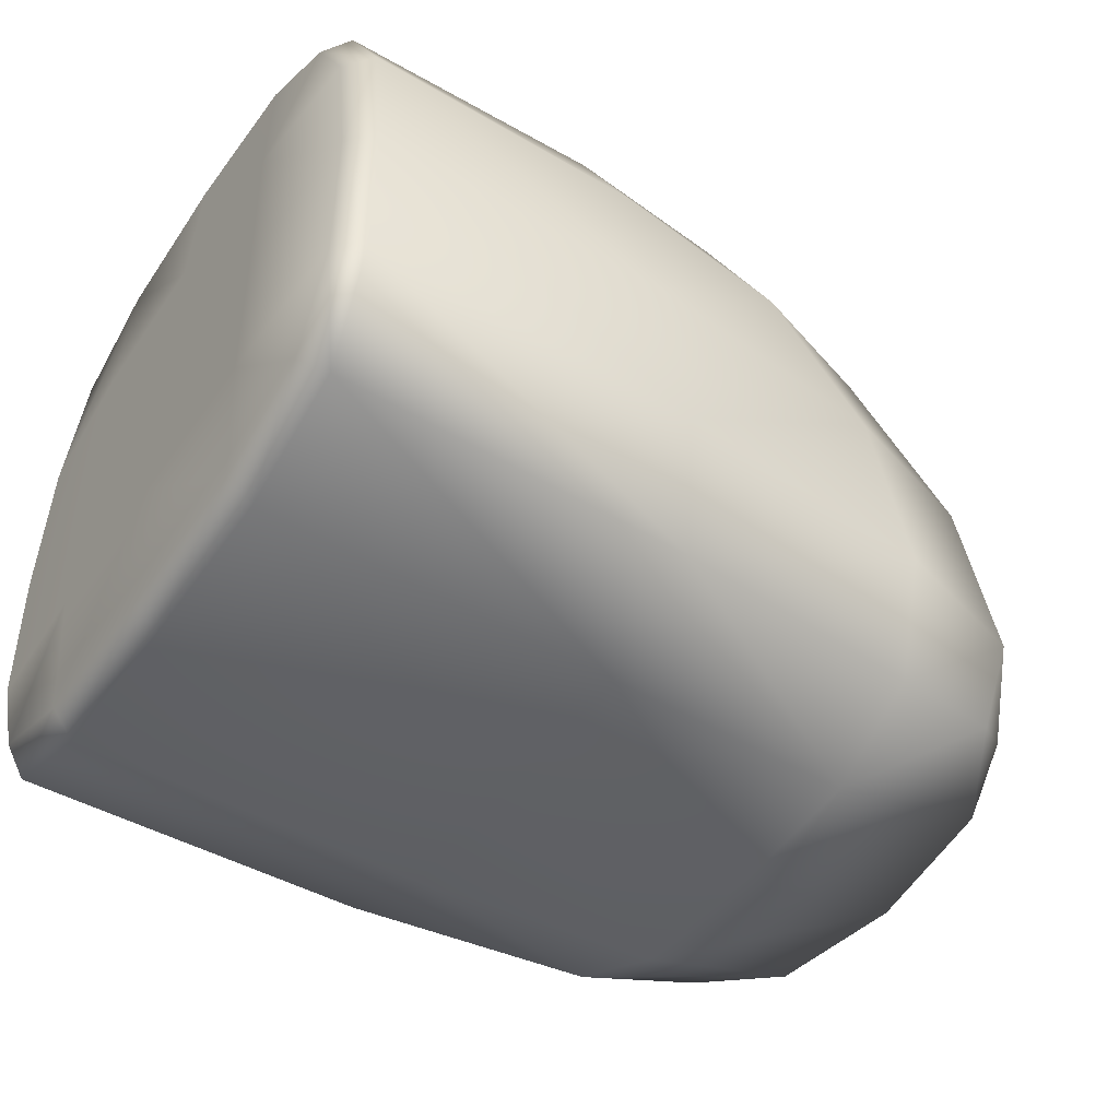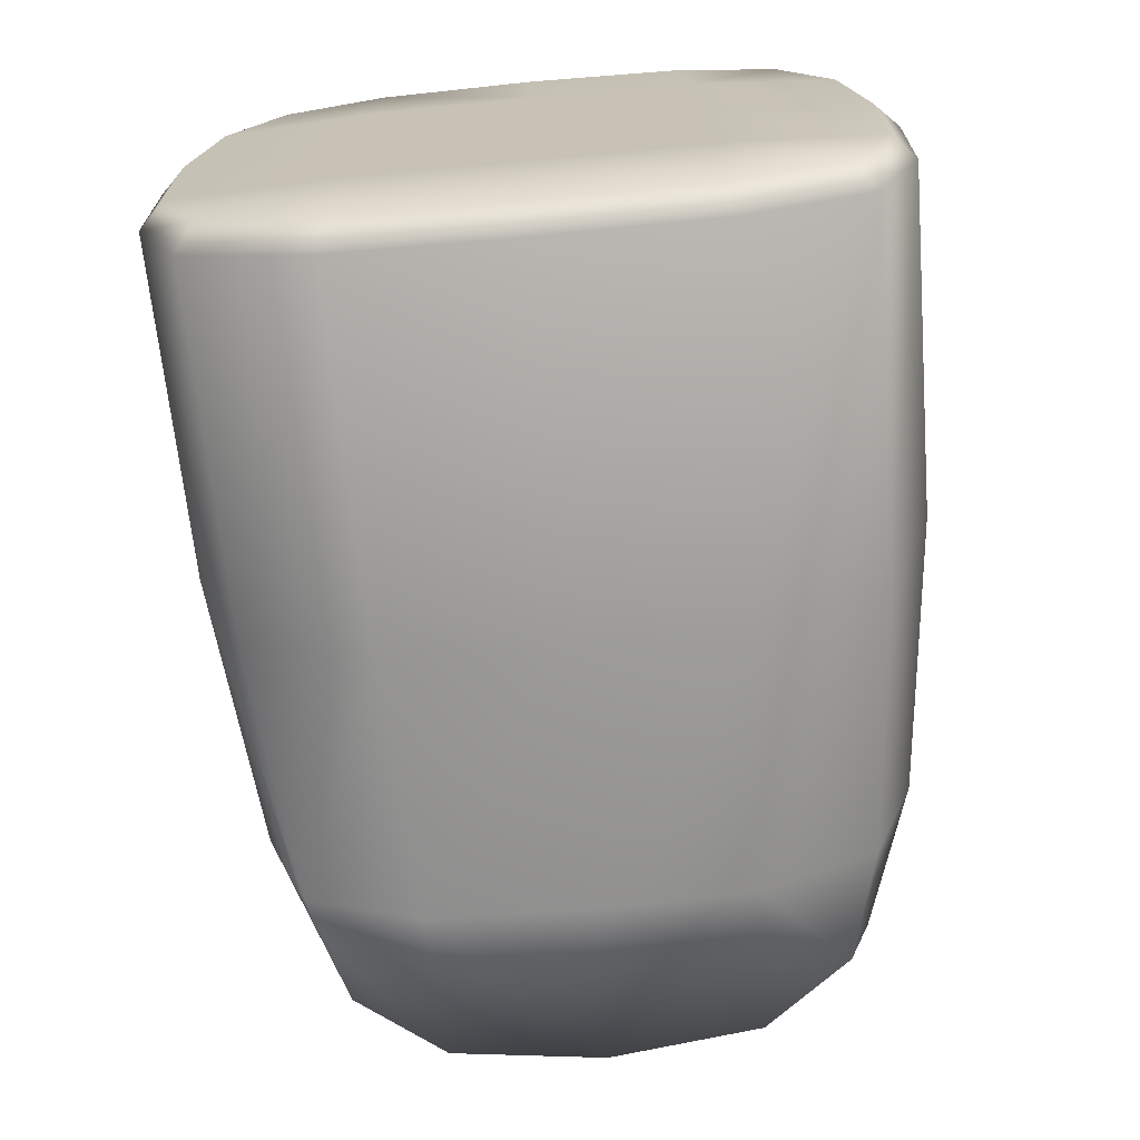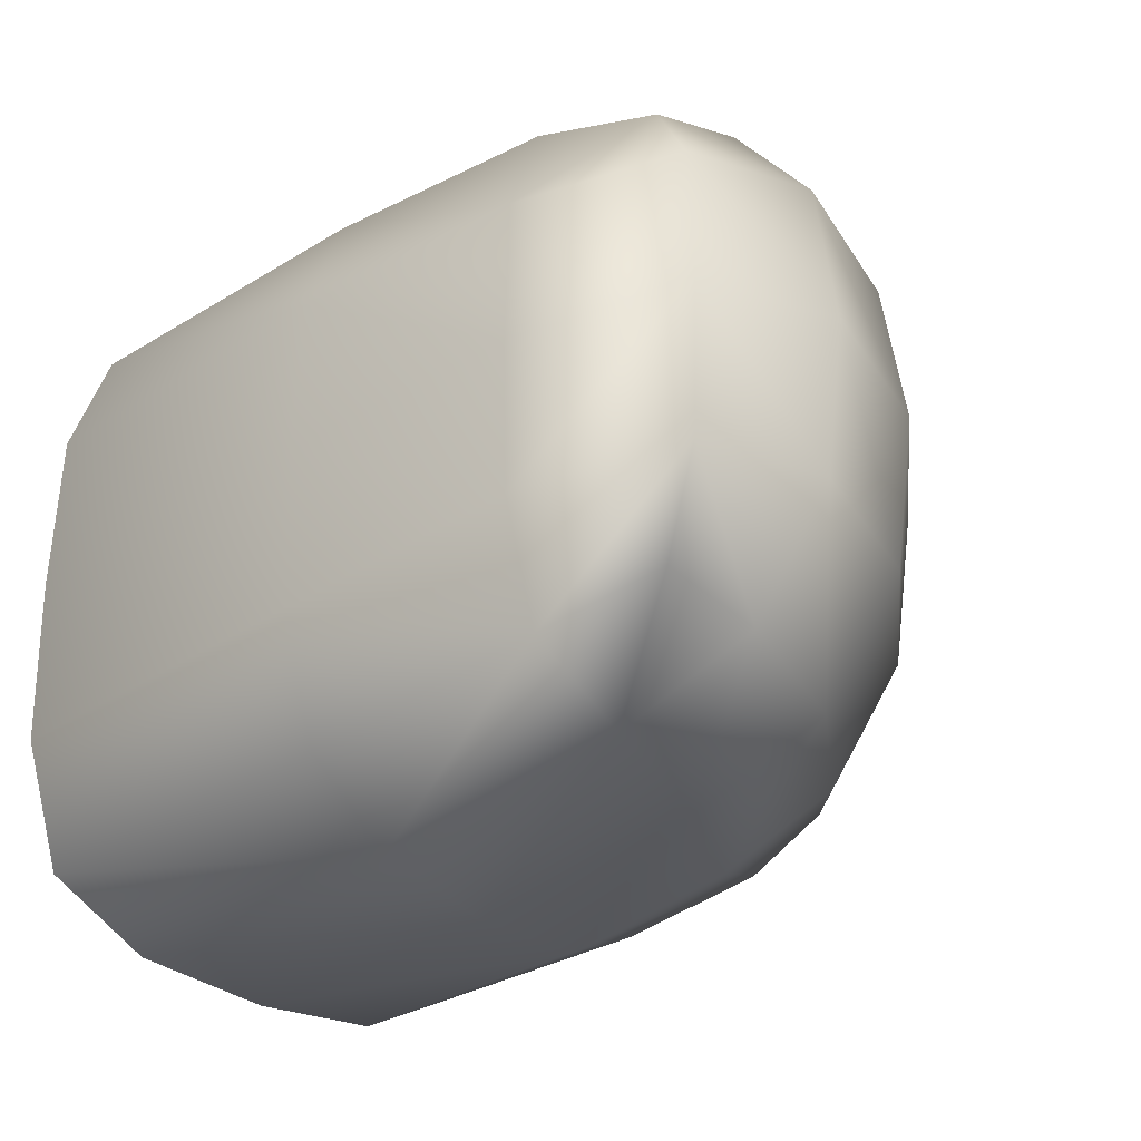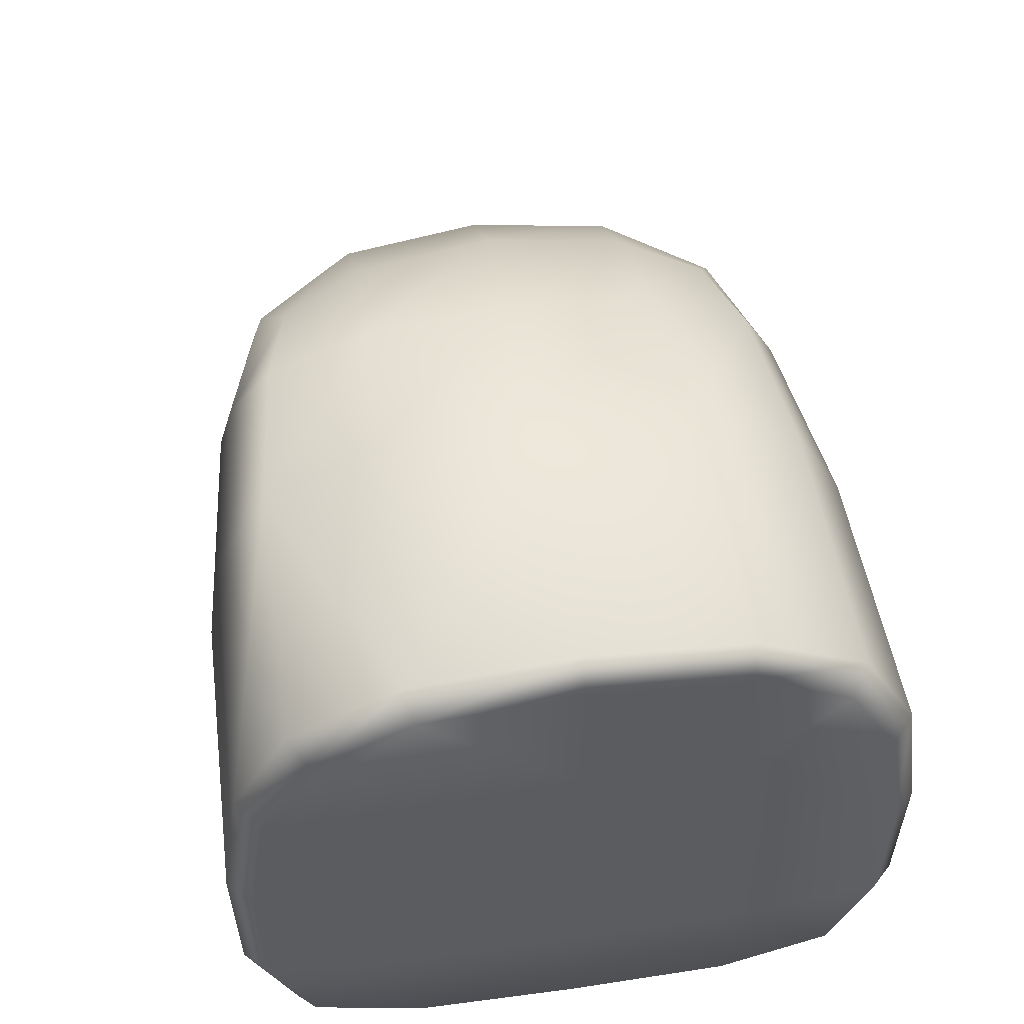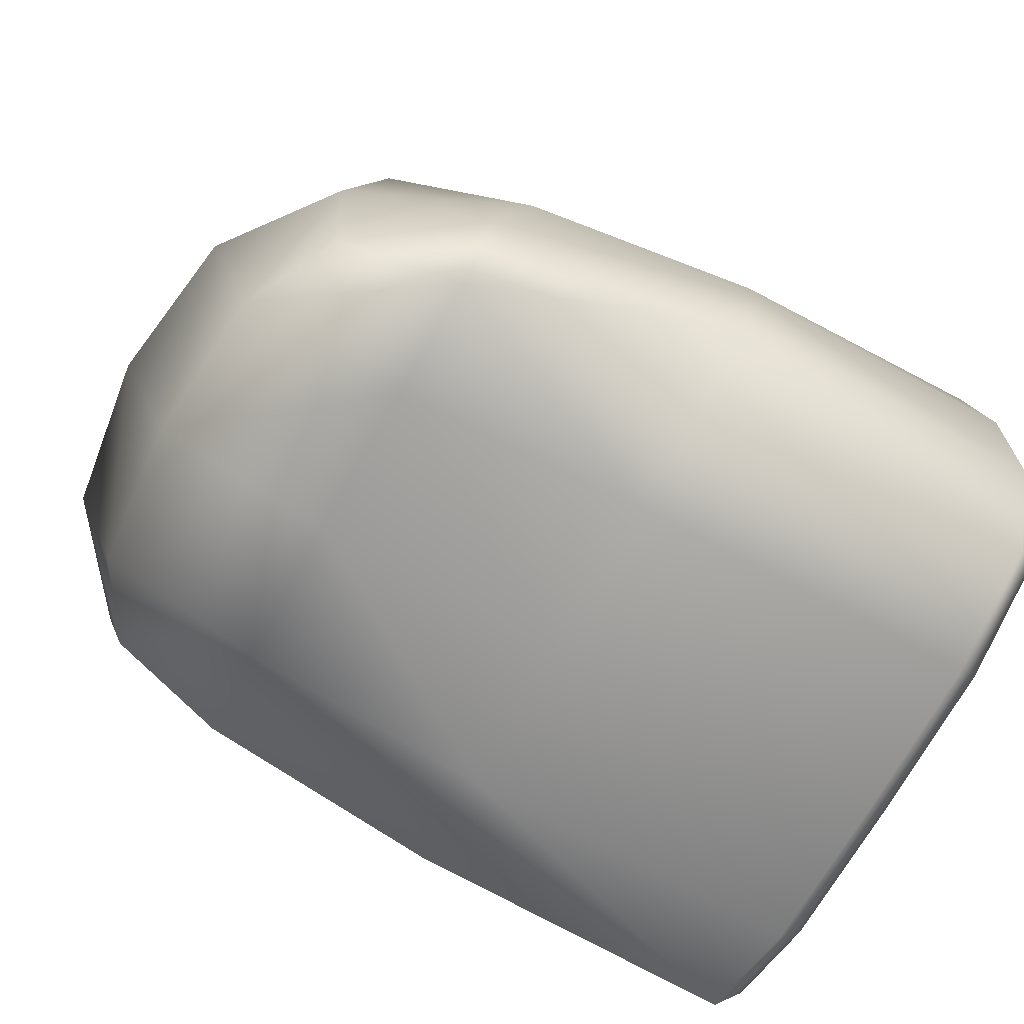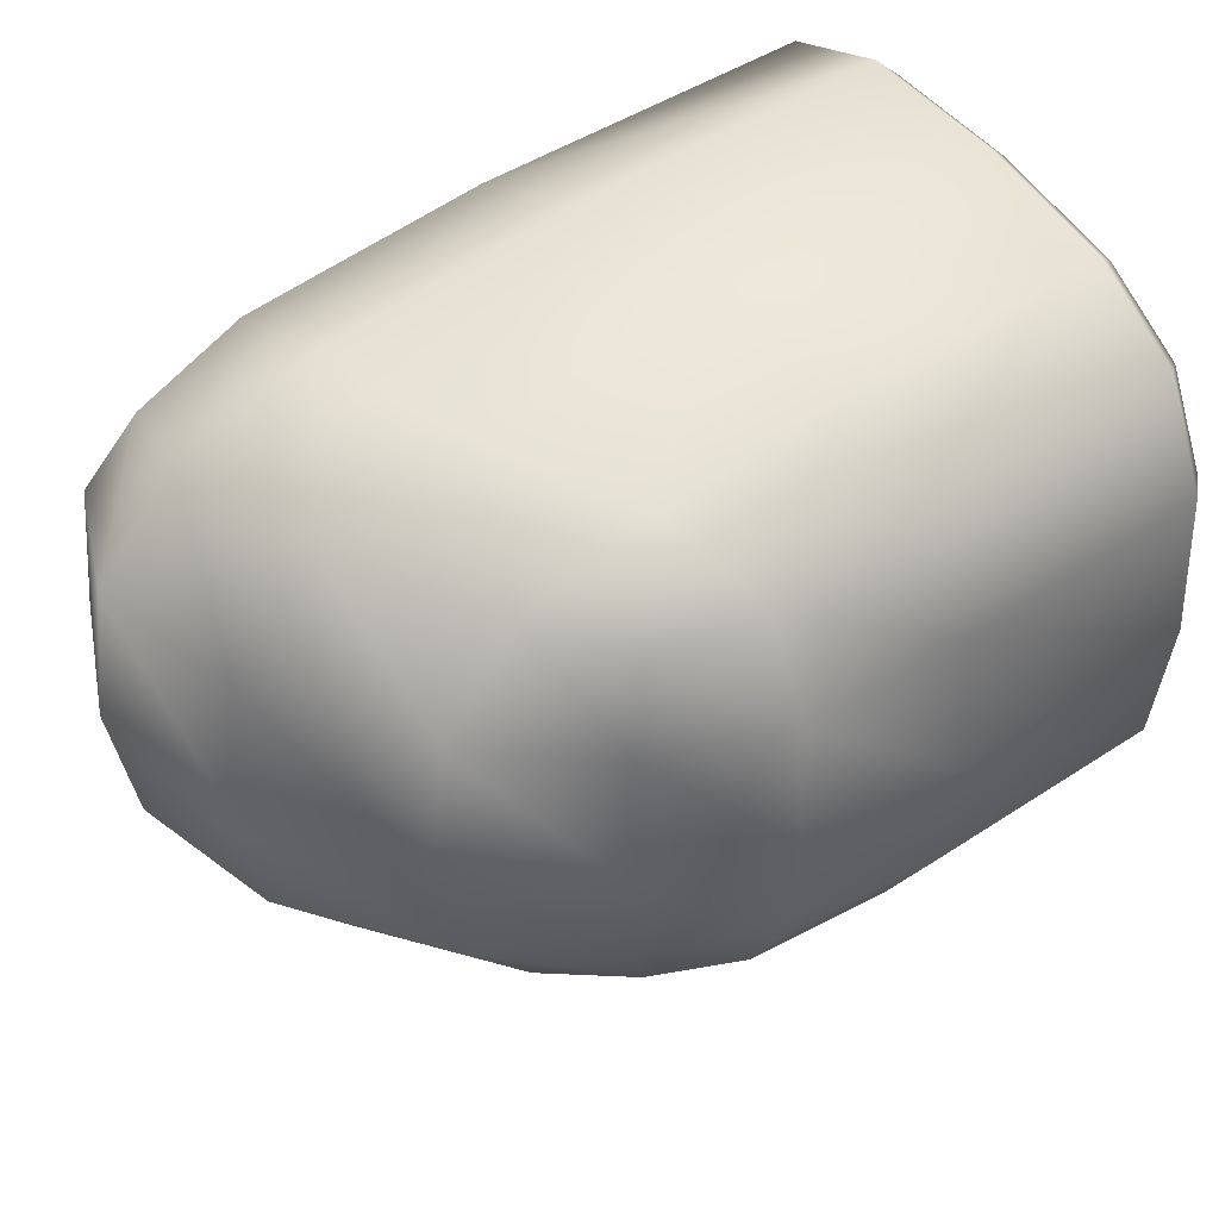
<metadata>
{"format":"obj","ext":"obj","renderer":"f3d","projection":"perspective","resolution":1024,"background":"white","views":[{"elev":-45.9,"azim":-33.0,"up":"+Y"},{"elev":-69.7,"azim":-84.7,"up":"+Y"},{"elev":-31.2,"azim":41.1,"up":"+Z"},{"elev":52.8,"azim":-98.7,"up":"+Y"},{"elev":-70.1,"azim":150.9,"up":"+Y"},{"elev":48.5,"azim":144.5,"up":"+Z"}]}
</metadata>
<code>
g delete16:skinCluster1SettweakSet1
v 0.9679 -0.4373 0.4588
v 1.092 -0.5057 -0.000342
v 0.968 -0.4373 -0.4595
v 0.9153 0.04584 0.5094
v 1.126 0.04584 -0.00034
v 0.9153 0.04584 -0.5101
v 0.5838 0.4829 0.4317
v 0.6711 0.5457 -0.000367
v 0.5838 0.4829 -0.4325
v 0.07075 0.548 0.5125
g delete16:skinCluster1SettopoSymmetrySettweakSet1
v 0.06844 0.6839 -0.000402
g delete16:skinCluster1SettweakSet1
v 0.07081 0.548 -0.5133
v 0.2372 -0.4902 0.5598
v 0.2441 -0.5898 -0.000392
v 0.2373 -0.4902 -0.5606
v 0.1325 0.04584 -0.6597
v 0.1324 0.04584 0.659
v 0.2441 -0.5799 0.3212
v 0.2442 -0.5799 -0.322
v 0.7484 -0.5824 -0.000362
v 0.732 -0.484 0.5126
v 0.732 -0.484 -0.5133
v 0.1886 -0.261 -0.654
v 0.6326 0.04584 -0.6026
v 0.09026 0.3387 -0.6196
v 0.1885 -0.261 0.6532
v 0.6326 0.04584 0.6018
v 0.09019 0.3387 0.6188
v 1.067 -0.4866 0.2888
v 1.203 -0.2636 -0.000336
v 1.083 0.04584 0.2923
v 0.9987 -0.2561 0.5062
v 1.067 -0.4866 -0.2895
v 0.9987 -0.2561 -0.5069
v 1.083 0.04584 -0.293
v 0.9202 0.3383 -0.000352
v 0.6426 0.5263 0.2726
v 0.7215 0.3314 0.4815
v 0.7216 0.3314 -0.4822
v 0.6426 0.5263 -0.2733
v 0.3857 0.6539 -0.000384
v 0.06842 0.656 0.3006
v 0.3846 0.5403 0.4769
v 0.3846 0.5403 -0.4777
v 0.06846 0.656 -0.3014
v 1.161 -0.2606 0.2934
v 1.161 -0.2606 -0.2941
v 0.878 0.3356 0.2791
v 0.878 0.3356 -0.2798
v 0.3819 0.6291 0.2793
v 0.3819 0.6291 -0.2801
v 0.7451 -0.5707 0.297
v 0.7452 -0.5707 -0.2978
v 0.7174 -0.2602 -0.5974
v 0.4665 0.338 -0.5673
v 0.7173 -0.2602 0.5967
v 0.4664 0.338 0.5665
v -0.5122 0.341 -0.3165
v -0.5122 0.3558 -0.000437
v -0.5122 0.341 0.3156
v -0.5122 0.04118 -0.3266
v -0.5122 0.04844 -0.000437
v -0.5122 0.04118 0.3258
v -0.5122 -0.2596 -0.3285
v -0.5122 -0.2589 -0.000437
v -0.5122 -0.2596 0.3276
v -0.4984 0.5991 -0.2986
v -0.4984 0.5004 -0.4868
v -0.4512 0.6447 -0.3101
v -0.4511 0.5358 -0.5215
v -0.4512 -0.4798 0.5731
v -0.4512 -0.5664 0.3316
v -0.4984 -0.4442 0.539
v -0.4984 -0.5203 0.3218
v -0.4512 0.5358 0.5206
v -0.4512 0.3345 0.6307
v -0.4984 0.5004 0.4859
v -0.4984 0.3214 0.5855
v -0.4984 0.5991 0.2977
v -0.4512 0.6447 0.3092
v -0.4984 0.6257 -0.000436
v -0.4512 0.6729 -0.000433
v -0.4512 -0.576 -0.000433
v -0.4984 -0.5288 -0.000436
v -0.4512 -0.5664 -0.3325
v -0.4984 -0.5203 -0.3226
v -0.4511 -0.4798 -0.5739
v -0.4984 -0.4442 -0.5399
v -0.4511 -0.2579 -0.6677
v -0.4984 -0.2473 -0.6219
v -0.4511 0.04509 -0.6734
v -0.4984 0.04254 -0.6263
v -0.4511 0.3345 -0.6316
v -0.4984 0.3214 -0.5864
v -0.4984 -0.2473 0.621
v -0.4512 -0.2579 0.6669
v -0.4984 0.04254 0.6254
v -0.4512 0.04509 0.6725
g delete16:SushiEndGeo FoodShortRUpperArm
f 46 32 1 29
f 30 46 29 2
f 5 31 46 30
f 31 4 32 46
f 47 30 2 33
f 34 47 33 3
f 6 35 47 34
f 35 5 30 47
f 48 38 4 31
f 36 48 31 5
f 8 37 48 36
f 37 7 38 48
f 49 36 5 35
f 39 49 35 6
f 9 40 49 39
f 40 8 36 49
f 50 43 7 37
f 41 50 37 8
f 11 42 50 41
f 42 10 43 50
f 51 41 8 40
f 44 51 40 9
f 12 45 51 44
f 45 11 41 51
f 10 42 80 75
f 42 11 82 80
f 11 45 69 82
f 69 45 12 70
f 18 13 71 72
f 14 18 72 83
f 19 14 83 85
f 15 19 85 87
f 52 21 13 18
f 20 52 18 14
f 29 52 20 2
f 1 21 52 29
f 53 20 14 19
f 22 53 19 15
f 33 53 22 3
f 2 20 53 33
f 23 15 87 89
f 16 23 89 91
f 54 34 3 22
f 23 54 22 15
f 16 24 54 23
f 24 6 34 54
f 25 16 91 93
f 12 25 93 70
f 55 39 6 24
f 25 55 24 16
f 44 55 25 12
f 9 39 55 44
f 26 17 98 96
f 56 26 13 21
f 32 56 21 1
f 4 27 56 32
f 27 17 26 56
f 28 10 75 76
f 57 28 17 27
f 38 57 27 4
f 7 43 57 38
f 43 10 28 57
f 61 62 59 58
f 62 63 60 59
f 64 65 62 61
f 65 66 63 62
f 94 58 67 68
f 68 67 69 70
f 72 71 73 74
f 13 26 96 71
f 17 28 76 98
f 77 79 60 78
f 60 79 81 59
f 59 81 67 58
f 92 61 58 94
f 97 78 60 63
f 90 64 61 92
f 95 97 63 66
f 64 90 88 86
f 65 64 86 84
f 74 66 65 84
f 73 95 66 74
f 76 75 77 78
f 79 77 75 80
f 81 79 80 82
f 67 81 82 69
f 83 72 74 84
f 85 83 84 86
f 87 85 86 88
f 89 87 88 90
f 91 89 90 92
f 93 91 92 94
f 93 94 68 70
f 95 73 71 96
f 97 95 96 98
f 76 78 97 98

</code>
